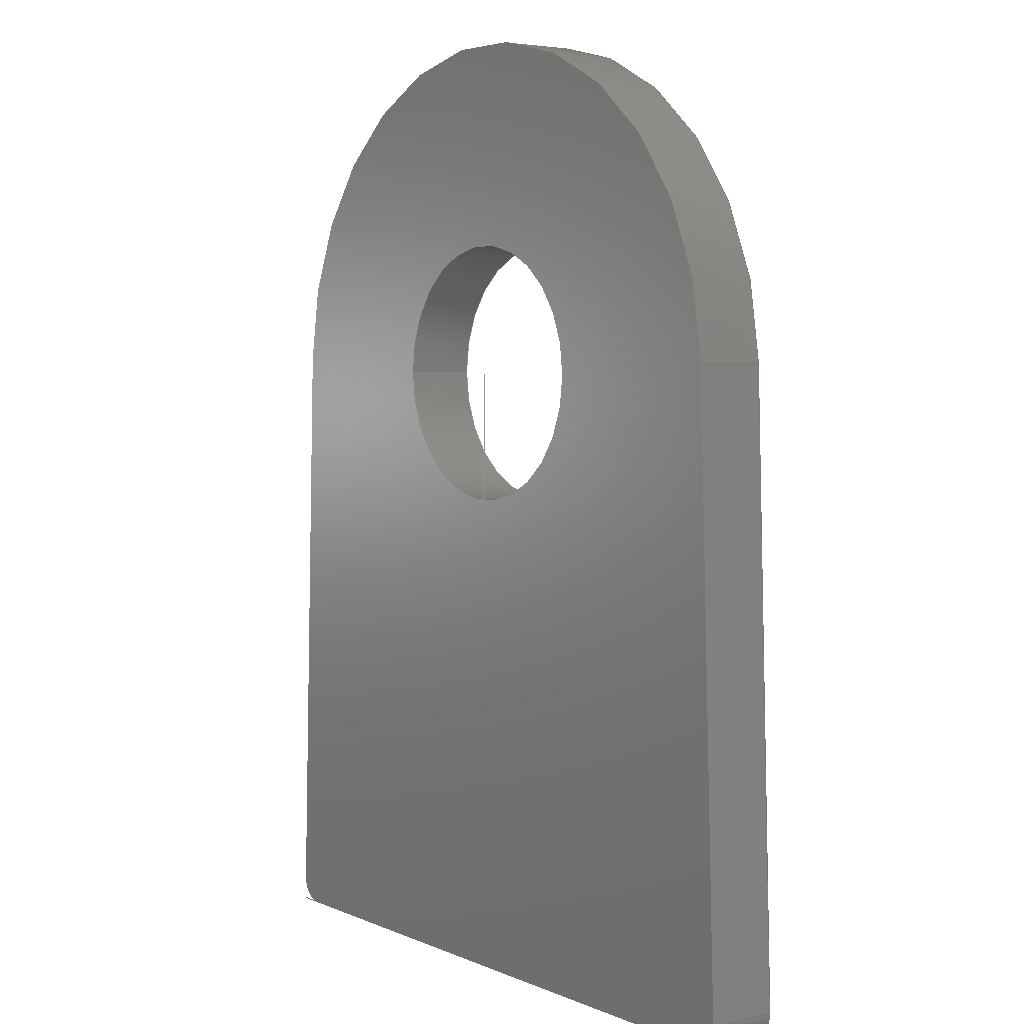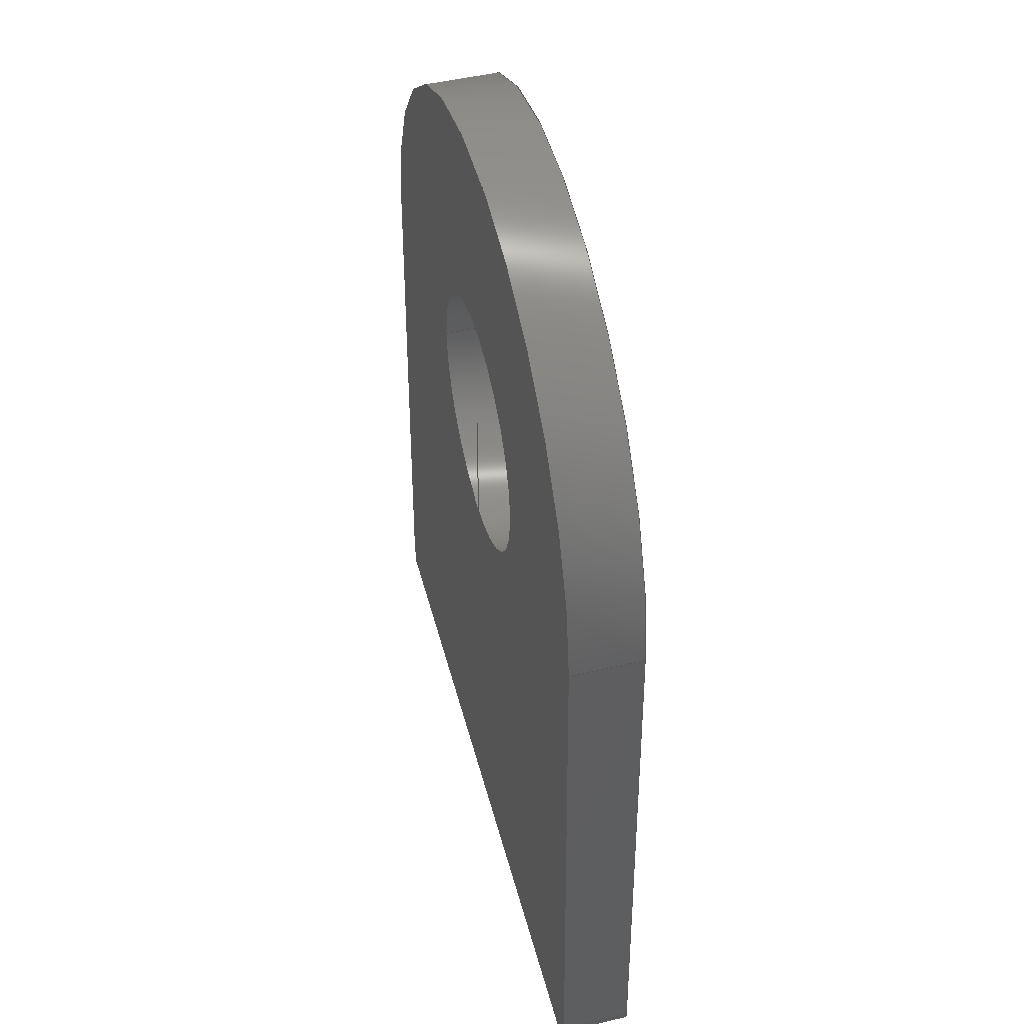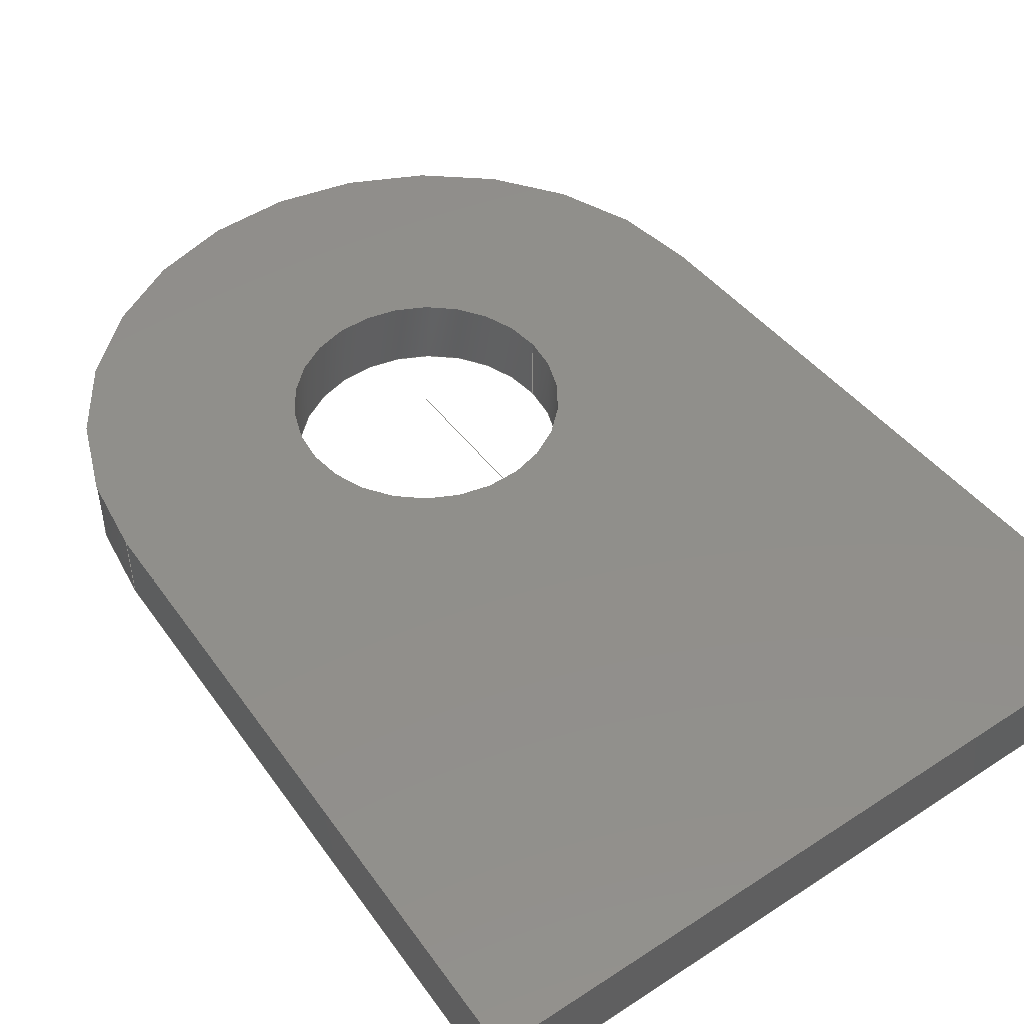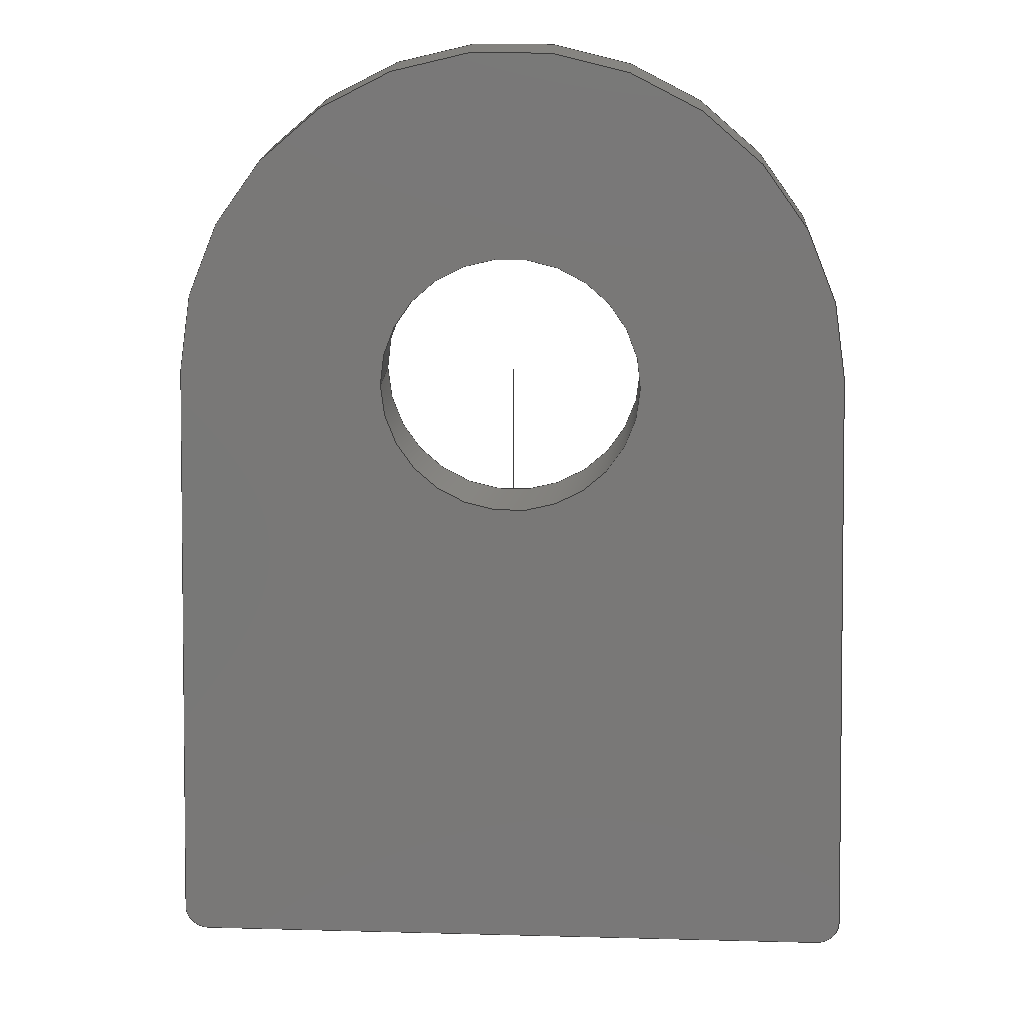
<metadata>
{"format":"iges","ext":"igs","renderer":"f3d","projection":"perspective","resolution":1024,"background":"white","views":[{"elev":4.4,"azim":53.3,"up":"+Y"},{"elev":48.8,"azim":75.3,"up":"+Y"},{"elev":49.1,"azim":-36.0,"up":"+Z"},{"elev":18.4,"azim":-177.1,"up":"+Y"}]}
</metadata>
<code>
START RECORD GO HERE.
1H,,1H;,20HCNEXT - IGES PRODUCT,34HBracket_27_Boitier carte avant.igs,
44HIBM CATIA IGES - CATIA Version 5 Release 19 ,27HCATIA Version 5 Relea
se 19 ,32,75,6,75,15,21Hbracket boitier carte,1,2,2HMM,1000,1,15H201
8.031e+04,0.001,1e+04,5HSimba,15HDESKTOP-PK97GB4,11,0,15H2.018e+07
65934,;
     406       1       0       0       0       0       0       000010201
     406       0       0       1      15                               0
     110       2       0       0       0       0       0       001010001
     110       0       0       1       0                               0
     110       3       0       0       0       0       0       001010001
     110       0       0       1       0                               0
     120       4       0       0       0       0       0       001010001
     120       0       0       1       0                               0
     124       5       0       0       0       0       0       001020201
     124       0       0       2       0                               0
     100       7       0       0       0       0       9       001010001
     100       0       0       1       0                               0
     110       8       0       0       0       0       0       001010001
     110       0       0       2       0                               0
     124      10       0       0       0       0       0       001020201
     124       0       0       2       0                               0
     100      12       0       0       0       0      15       001010001
     100       0       0       1       0                               0
     110      13       0       0       0       0       0       001010001
     110       0       0       1       0                               0
     102      14       0       0       0       0       0       001010001
     102       0       0       1       0                               0
     142      15       0       0       0       0       0       001010001
     142       0       0       1       0                               0
     144      16       0       0   10000       0       0       000000000
     144       0       0       1       0                               0
     110      17       0       0       0       0       0       001010001
     110       0       0       1       0                               0
     110      18       0       0       0       0       0       001010001
     110       0       0       1       0                               0
     120      19       0       0       0       0       0       001010001
     120       0       0       1       0                               0
     110      20       0       0       0       0       0       001010001
     110       0       0       1       0                               0
     124      21       0       0       0       0       0       001020201
     124       0       0       2       0                               0
     100      23       0       0       0       0      35       001010001
     100       0       0       1       0                               0
     110      24       0       0       0       0       0       001010001
     110       0       0       1       0                               0
     124      25       0       0       0       0       0       001020201
     124       0       0       1       0                               0
     100      26       0       0       0       0      41       001010001
     100       0       0       1       0                               0
     102      27       0       0       0       0       0       001010001
     102       0       0       1       0                               0
     142      28       0       0       0       0       0       001010001
     142       0       0       1       0                               0
     144      29       0       0   10000       0       0       000000000
     144       0       0       1       0                               0
     110      30       0       0       0       0       0       001010001
     110       0       0       1       0                               0
     110      31       0       0       0       0       0       001010001
     110       0       0       1       0                               0
     120      32       0       0       0       0       0       001010001
     120       0       0       1       0                               0
     110      33       0       0       0       0       0       001010001
     110       0       0       1       0                               0
     124      34       0       0       0       0       0       001020201
     124       0       0       1       0                               0
     100      35       0       0       0       0      59       001010001
     100       0       0       1       0                               0
     110      36       0       0       0       0       0       001010001
     110       0       0       1       0                               0
     124      37       0       0       0       0       0       001020201
     124       0       0       2       0                               0
     100      39       0       0       0       0      65       001010001
     100       0       0       1       0                               0
     102      40       0       0       0       0       0       001010001
     102       0       0       1       0                               0
     142      41       0       0       0       0       0       001010001
     142       0       0       1       0                               0
     144      42       0       0   10000       0       0       000000000
     144       0       0       1       0                               0
     108      43       0       0       0       0       0       001010001
     108       0       0       2       0                               0
     110      45       0       0       0       0       0       001010001
     110       0       0       2       0                               0
     110      47       0       0       0       0       0       001010001
     110       0       0       2       0                               0
     110      49       0       0       0       0       0       001010001
     110       0       0       2       0                               0
     110      51       0       0       0       0       0       001010001
     110       0       0       2       0                               0
     102      53       0       0       0       0       0       001010001
     102       0       0       1       0                               0
     142      54       0       0       0       0       0       001010001
     142       0       0       1       0                               0
     144      55       0       0   10000       0       0       000000000
     144       0       0       1       0                               0
     110      56       0       0       0       0       0       001010001
     110       0       0       1       0                               0
     110      57       0       0       0       0       0       001010001
     110       0       0       2       0                               0
     120      59       0       0       0       0       0       001010001
     120       0       0       1       0                               0
     110      60       0       0       0       0       0       001010001
     110       0       0       1       0                               0
     124      61       0       0       0       0       0       001020201
     124       0       0       2       0                               0
     100      63       0       0       0       0      99       001010001
     100       0       0       1       0                               0
     110      64       0       0       0       0       0       001010001
     110       0       0       2       0                               0
     124      66       0       0       0       0       0       001020201
     124       0       0       2       0                               0
     100      68       0       0       0       0     105       001010001
     100       0       0       1       0                               0
     102      69       0       0       0       0       0       001010001
     102       0       0       1       0                               0
     142      70       0       0       0       0       0       001010001
     142       0       0       1       0                               0
     144      71       0       0   10000       0       0       000000000
     144       0       0       1       0                               0
     108      72       0       0       0       0       0       001010001
     108       0       0       1       0                               0
     110      73       0       0       0       0       0       001010001
     110       0       0       2       0                               0
     110      75       0       0       0       0       0       001010001
     110       0       0       2       0                               0
     110      77       0       0       0       0       0       001010001
     110       0       0       1       0                               0
     110      78       0       0       0       0       0       001010001
     110       0       0       2       0                               0
     102      80       0       0       0       0       0       001010001
     102       0       0       1       0                               0
     142      81       0       0       0       0       0       001010001
     142       0       0       1       0                               0
     144      82       0       0   10000       0       0       000000000
     144       0       0       1       0                               0
     108      83       0       0       0       0       0       001010001
     108       0       0       1       0                               0
     110      84       0       0       0       0       0       001010001
     110       0       0       1       0                               0
     110      85       0       0       0       0       0       001010001
     110       0       0       1       0                               0
     110      86       0       0       0       0       0       001010001
     110       0       0       1       0                               0
     110      87       0       0       0       0       0       001010001
     110       0       0       1       0                               0
     102      88       0       0       0       0       0       001010001
     102       0       0       1       0                               0
     142      89       0       0       0       0       0       001010001
     142       0       0       1       0                               0
     144      90       0       0   10000       0       0       000000000
     144       0       0       1       0                               0
     108      91       0       0       0       0       0       001010001
     108       0       0       1       0                               0
     110      92       0       0       0       0       0       001010001
     110       0       0       2       0                               0
     124      94       0       0       0       0       0       001020201
     124       0       0       2       0                               0
     100      96       0       0       0       0     151       001010001
     100       0       0       1       0                               0
     110      97       0       0       0       0       0       001010001
     110       0       0       2       0                               0
     124      99       0       0       0       0       0       001020201
     124       0       0       2       0                               0
     100     101       0       0       0       0     157       001010001
     100       0       0       1       0                               0
     110     102       0       0       0       0       0       001010001
     110       0       0       1       0                               0
     124     103       0       0       0       0       0       001020201
     124       0       0       2       0                               0
     100     105       0       0       0       0     163       001010001
     100       0       0       1       0                               0
     102     106       0       0       0       0       0       001010001
     102       0       0       1       0                               0
     142     107       0       0       0       0       0       001010001
     142       0       0       1       0                               0
     124     108       0       0       0       0       0       001020201
     124       0       0       1       0                               0
     100     109       0       0       0       0     171       001010001
     100       0       0       1       0                               0
     124     110       0       0       0       0       0       001020201
     124       0       0       2       0                               0
     100     112       0       0       0       0     175       001010001
     100       0       0       1       0                               0
     102     113       0       0       0       0       0       001010001
     102       0       0       1       0                               0
     142     114       0       0       0       0       0       001010001
     142       0       0       1       0                               0
     144     115       0       0   10000       0       0       000000000
     144       0       0       1       0                               0
     108     116       0       0       0       0       0       001010001
     108       0       0       1       0                               0
     124     117       0       0       0       0       0       001020201
     124       0       0       2       0                               0
     100     119       0       0       0       0     187       001010001
     100       0       0       1       0                               0
     110     120       0       0       0       0       0       001010001
     110       0       0       1       0                               0
     124     121       0       0       0       0       0       001020201
     124       0       0       2       0                               0
     100     123       0       0       0       0     193       001010001
     100       0       0       1       0                               0
     110     124       0       0       0       0       0       001010001
     110       0       0       2       0                               0
     124     126       0       0       0       0       0       001020201
     124       0       0       2       0                               0
     100     128       0       0       0       0     199       001010001
     100       0       0       1       0                               0
     110     129       0       0       0       0       0       001010001
     110       0       0       2       0                               0
     102     131       0       0       0       0       0       001010001
     102       0       0       1       0                               0
     142     132       0       0       0       0       0       001010001
     142       0       0       1       0                               0
     124     133       0       0       0       0       0       001020201
     124       0       0       1       0                               0
     100     134       0       0       0       0     209       001010001
     100       0       0       1       0                               0
     124     135       0       0       0       0       0       001020201
     124       0       0       2       0                               0
     100     137       0       0       0       0     213       001010001
     100       0       0       1       0                               0
     102     138       0       0       0       0       0       001010001
     102       0       0       1       0                               0
     142     139       0       0       0       0       0       001010001
     142       0       0       1       0                               0
     144     140       0       0   10000       0       0       000000000
     144       0       0       1       0                               0
     110     141       0       0       0       0       0       001010001
     110       0       0       1       0                               0
     110     142       0       0       0       0       0       001010001
     110       0       0       1       0                               0
     120     143       0       0       0       0       0       001010001
     120       0       0       1       0                               0
     110     144       0       0       0       0       0       001010001
     110       0       0       2       0                               0
     124     146       0       0       0       0       0       001020201
     124       0       0       2       0                               0
     100     148       0       0       0       0     231       001010001
     100       0       0       1       0                               0
     110     149       0       0       0       0       0       001010001
     110       0       0       1       0                               0
     124     150       0       0       0       0       0       001020201
     124       0       0       2       0                               0
     100     152       0       0       0       0     237       001010001
     100       0       0       1       0                               0
     102     153       0       0       0       0       0       001010001
     102       0       0       1       0                               0
     142     154       0       0       0       0       0       001010001
     142       0       0       1       0                               0
     144     155       0       0   10000       0       0       000000000
     144       0       0       1       0                               0
     406     156       0       0       0       0       0       000010201
     406       0       0       1      15                               0
     110     157       0       0   10000       0       0       000000001
     110       0       8       1       0                               0
     110     158       0       0   10000       0       0       000000001
     110       0       8       1       0                               0
406,1,15HCorps principal,0,0;                                          1
110,0,0,0.75,0,0,1.75,0,0;                                     3
110,6.995,0.2663,0,6.995,0.2663,1.5,0,0;       5
120,3,5,0,6.283,0,0;                                           7
124,0.9993,-0.03804,0,0,0.03804,                 9
0.9993,0,0,0,0,1,1.5,0,0;                              9
100,0,0,0,7,0,-6.98,0.5322,0,0;                11
110,-6.995,0.2663,1.5,-6.995,0.2663,0,0,      13
0;                                                                    13
124,-0.9993,0.03804,0,0,0.03804,                15
0.9993,0,0,0,0,-1,0,0,0;                            15
100,0,0,0,7,0,-6.98,0.5322,0,0;                17
110,6.995,0.2663,0,6.995,0.2663,1.5,0,0;      19
102,4,11,13,17,19,0,0;                                                21
142,0,7,0,21,2,0,0;                                                   23
144,7,1,0,23,0,1,1;                                                   25
110,0,0,0.75,0,0,1.75,0,0;                                    27
110,-2.75,1.558e-15,0,-2.75,1.558e-15,1.5,0,0;        29
120,27,29,0,6.283,0,0;                                        31
110,-2.75,1.558e-15,1.5,-2.75,1.558e-15,0,0,0;        33
124,-1,-5.665e-16,0,0,5.665e-16,-1,0,         35
0,0,0,1,0,0,0;                                              35
100,0,0,0,2.75,0,-2.75,-1.558e-15,0,0;                 37
110,2.75,0,0,2.75,0,1.5,0,0;                                    39
124,1,0,0,0,0,-1,0,0,0,0,-1,1.5,0,0;            41
100,0,0,0,2.75,0,-2.75,-1.558e-15,0,0;                 43
102,4,33,37,39,43,0,0;                                                45
142,0,31,0,45,2,0,0;                                                  47
144,31,1,0,47,0,1,1;                                                  49
110,0,0,0.75,0,0,1.75,0,0;                                    51
110,2.75,0,0,2.75,0,1.5,0,0;                                    53
120,51,53,0,6.283,0,0;                                        55
110,2.75,0,1.5,2.75,0,0,0,0;                                    57
124,1,0,0,0,0,1,0,0,0,0,1,0,0,0;              59
100,0,0,0,2.75,0,-2.75,1.558e-15,0,0;                  61
110,-2.75,1.558e-15,0,-2.75,1.558e-15,1.5,0,0;        63
124,-1,5.665e-16,0,0,5.665e-16,1,0,0,       65
0,0,-1,1.5,0,0;                                                 65
100,0,0,0,2.75,0,-2.75,1.558e-15,0,0;                  67
102,4,57,61,63,67,0,0;                                                69
142,0,55,0,69,2,0,0;                                                  71
144,55,1,0,71,0,1,1;                                                  73
108,0.9993,-0.03804,0,-7,0,-7.5,-13,0,1,0,      75
0;                                                                    75
110,-7.48,-12.48,0,-6.995,0.2663,0,       77
0,0;                                                                  77
110,-6.995,0.2663,0,-6.995,0.2663,1.5,0,      79
0;                                                                    79
110,-6.995,0.2663,1.5,-7.48,-12.48,1.5,       81
0,0;                                                                  81
110,-7.48,-12.48,1.5,-7.48,-12.48,0,      83
0,0;                                                                  83
102,4,77,79,81,83,0,0;                                                85
142,0,75,0,85,2,0,0;                                                  87
144,75,1,0,87,0,1,1;                                                  89
110,-6.981,-12.5,0.75,-6.981,-12.5,1.75,0,0;              91
110,-7.48,-12.48,0,-7.48,-12.48,1.5,      93
0,0;                                                                  93
120,91,93,0,6.283,0,0;                                        95
110,-6.981,-13,1.5,-6.981,-13,0,0,0;                97
124,0,-1,0,-6.981,-1,0,0,-12.5,                     99
-2.22e-16,0,-1,1.11e-16,0,0;                      99
100,0,0,0,0.5,0,-0.01902,0.4996,0,0;             101
110,-7.48,-12.48,0,-7.48,-12.48,1.5,     103
0,0;                                                                 103
124,-0.9993,-0.03804,0,-6.981,0.03804,     105
-0.9993,0,-12.5,0,0,1,1.5,0,0;                         105
100,0,0,0,0.5,0,-0.01902,0.4996,0,0;             107
102,4,97,101,103,107,0,0;                                            109
142,0,95,0,109,2,0,0;                                                111
144,95,1,0,111,0,1,1;                                                113
108,0.9993,0.03804,0,7,0,7.5,-13,0,1,0,0;      115
110,7.48,-12.48,0,7.48,-12.48,1.5,0,     117
0;                                                                   117
110,7.48,-12.48,1.5,6.995,0.2663,1.5,0,      119
0;                                                                   119
110,6.995,0.2663,1.5,6.995,0.2663,0,0,0;     121
110,6.995,0.2663,0,7.48,-12.48,0,0,      123
0;                                                                   123
102,4,117,119,121,123,0,0;                                           125
142,0,115,0,125,2,0,0;                                               127
144,115,1,0,127,0,1,1;                                               129
108,0,-1,0,13,0,-7.5,-13,0,1,0,0;                      131
110,6.981,-13,1.5,6.981,-13,0,0,0;                 133
110,6.981,-13,0,-6.981,-13,0,0,0;                135
110,-6.981,-13,0,-6.981,-13,1.5,0,0;               137
110,-6.981,-13,1.5,6.981,-13,1.5,0,0;                139
102,4,133,135,137,139,0,0;                                           141
142,0,131,0,141,2,0,0;                                               143
144,131,1,0,143,0,1,1;                                               145
108,0,0,1,0,0,0,0,0,1,0,0;                           147
110,7.48,-12.48,0,6.995,0.2663,0,0,      149
0;                                                                   149
124,0.9993,-0.03804,0,0,0.03804,               151
0.9993,0,0,0,0,1,0,0,0;                            151
100,0,0,0,7,0,-6.98,0.5322,0,0;               153
110,-6.995,0.2663,0,-7.48,-12.48,0,      155
0,0;                                                                 155
124,-0.9993,-0.03804,0,-6.981,0.03804,     157
-0.9993,0,-12.5,0,0,1,0,0,0;                         157
100,0,0,0,0.5,0,-0.01902,0.4996,0,0;             159
110,-6.981,-13,0,6.981,-13,0,0,0;                161
124,1.776e-15,1,0,6.981,-1,1.776e-15,      163
0,-12.5,0,0,1,0,0,0;                                       163
100,0,0,0,0.5,0,-0.01902,0.4996,0,0;             165
102,6,149,153,155,159,161,165,0,0;                                   167
142,0,147,0,167,2,0,0;                                               169
124,1,0,0,0,0,-1,0,0,0,0,-1,0,0,0;           171
100,0,0,0,2.75,0,-2.75,-1.558e-15,0,0;                173
124,-1,5.665e-16,0,0,5.665e-16,1,0,0,      175
0,0,-1,0,0,0;                                                175
100,0,0,0,2.75,0,-2.75,1.558e-15,0,0;                 177
102,2,173,177,0,0;                                                   179
142,0,147,0,179,2,0,0;                                               181
144,147,1,1,169,181,0,1,1;                                           183
108,0,0,1,1.5,0,0,0,1.5,1,0,0;                           185
124,0.9993,0.03804,0,6.981,0.03804,        187
-0.9993,0,-12.5,0,0,-1,1.5,0,0;                        187
100,0,0,0,0.5,0,-0.01902,0.4996,0,0;             189
110,6.981,-13,1.5,-6.981,-13,1.5,0,0;                191
124,0,-1,0,-6.981,-1,0,0,-12.5,0,0,-1,       193
1.5,0,0;                                                             193
100,0,0,0,0.5,0,-0.01902,0.4996,0,0;             195
110,-7.48,-12.48,1.5,-6.995,0.2663,1.5,      197
0,0;                                                                 197
124,-0.9993,0.03804,0,0,0.03804,               199
0.9993,0,0,0,0,-1,1.5,0,0;                           199
100,0,0,0,7,0,-6.98,0.5322,0,0;               201
110,6.995,0.2663,1.5,7.48,-12.48,1.5,0,      203
0;                                                                   203
102,6,189,191,195,197,201,203,0,0;                                   205
142,0,185,0,205,2,0,0;                                               207
124,1,0,0,0,0,1,0,0,0,0,1,1.5,0,0;             209
100,0,0,0,2.75,0,-2.75,1.558e-15,0,0;                 211
124,-1,-5.665e-16,0,0,5.665e-16,-1,0,        213
0,0,0,1,1.5,0,0;                                             213
100,0,0,0,2.75,0,-2.75,-1.558e-15,0,0;                215
102,2,211,215,0,0;                                                   217
142,0,185,0,217,2,0,0;                                               219
144,185,1,1,207,219,0,1,1;                                           221
110,6.981,-12.5,0.75,6.981,-12.5,1.75,0,0;               223
110,6.981,-13,0,6.981,-13,1.5,0,0;                 225
120,223,225,0,6.283,0,0;                                     227
110,7.48,-12.48,1.5,7.48,-12.48,0,0,     229
0;                                                                   229
124,0.9993,0.03804,0,6.981,0.03804,        231
-0.9993,0,-12.5,0,0,-1,0,0,0;                        231
100,0,0,0,0.5,0,-0.01902,0.4996,0,0;             233
110,6.981,-13,0,6.981,-13,1.5,0,0;                 235
124,1.776e-15,1,0,6.981,-1,1.776e-15,      237
0,-12.5,0,0,1,1.5,0,0;                                       237
100,0,0,0,0.5,0,-0.01902,0.4996,0,0;             239
102,4,229,233,235,239,0,0;                                           241
142,0,227,0,241,2,0,0;                                               243
144,227,1,0,243,0,1,1;                                               245
406,1,11HEsquisse0.14,0,0;                                            247
110,-7.5,-13,1.5,7.5,-13,1.5,0,1,247;                            249
110,-1.122e-16,0,1.5,1.537e-15,-13,1.5,0,1,247;     251
S      1G      5D    252P    158
</code>
